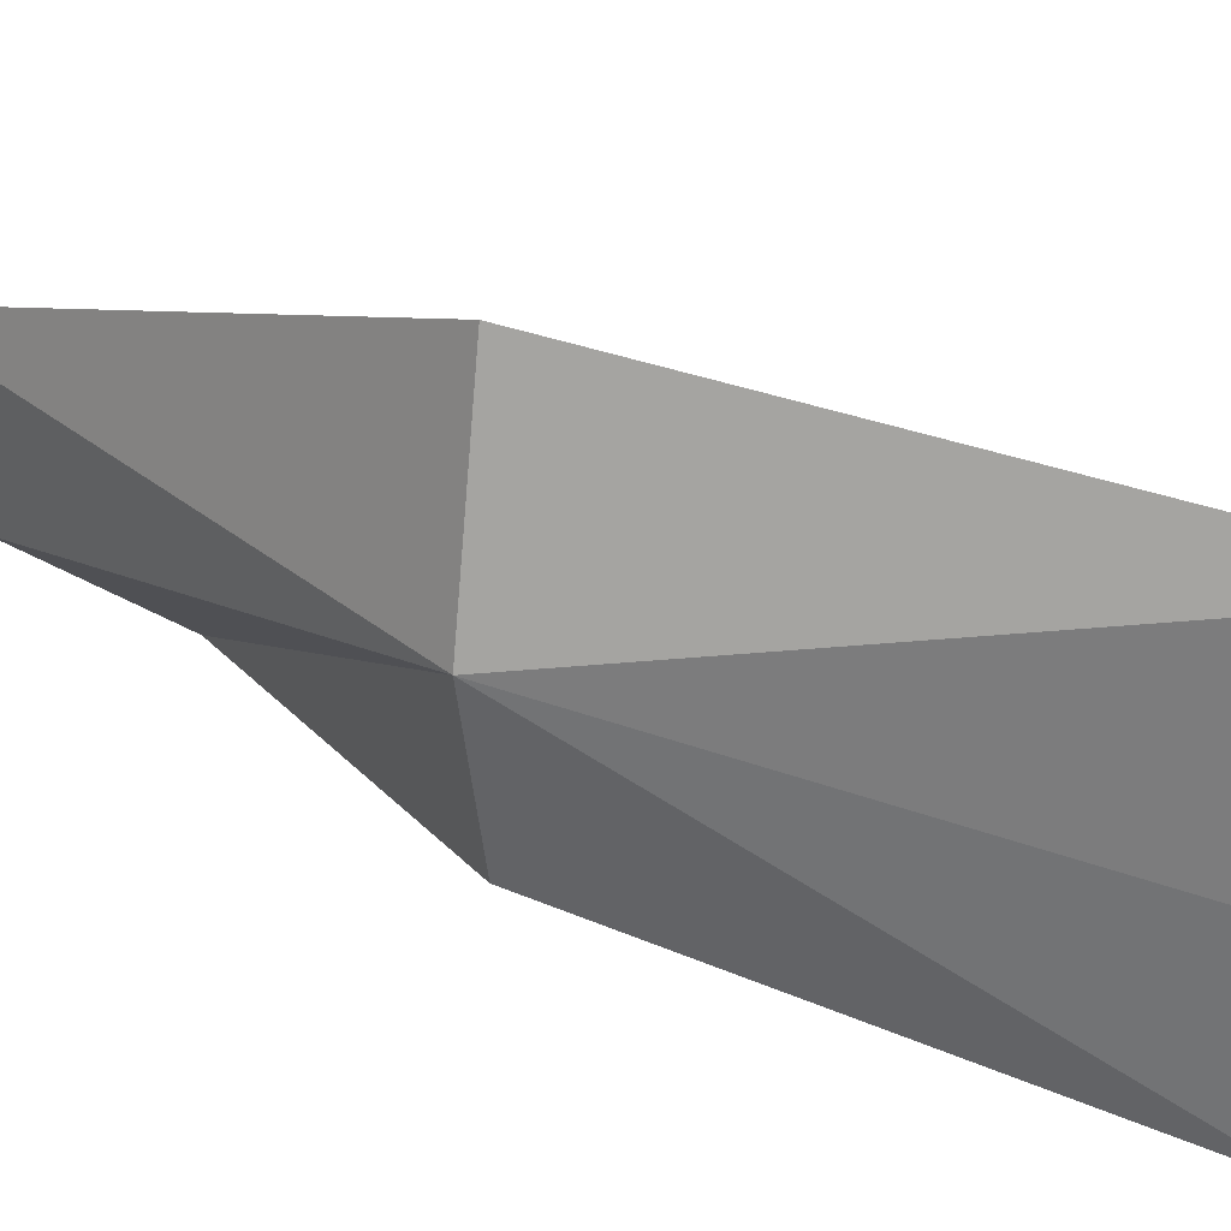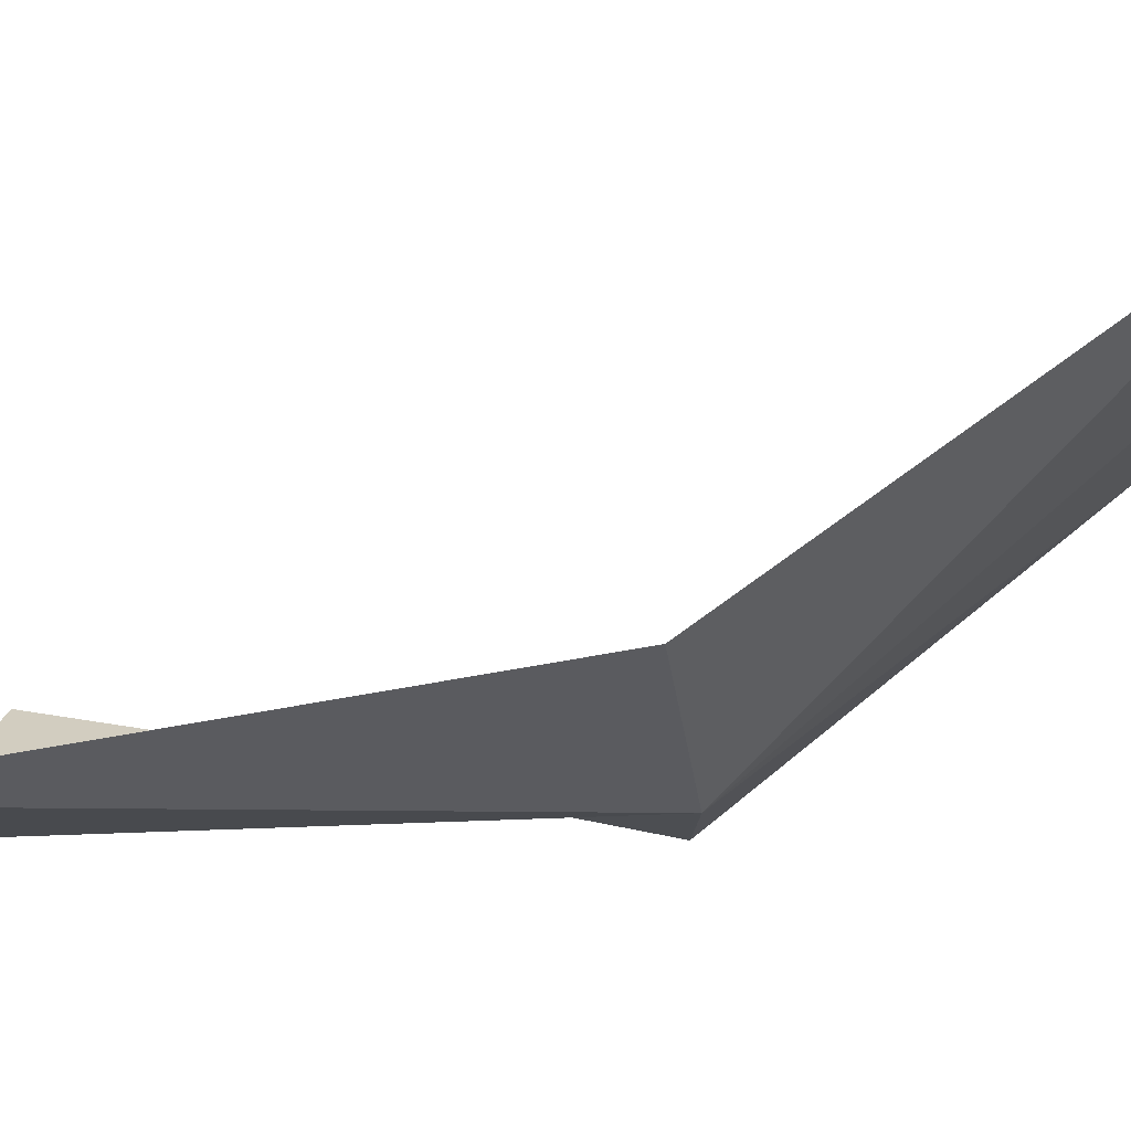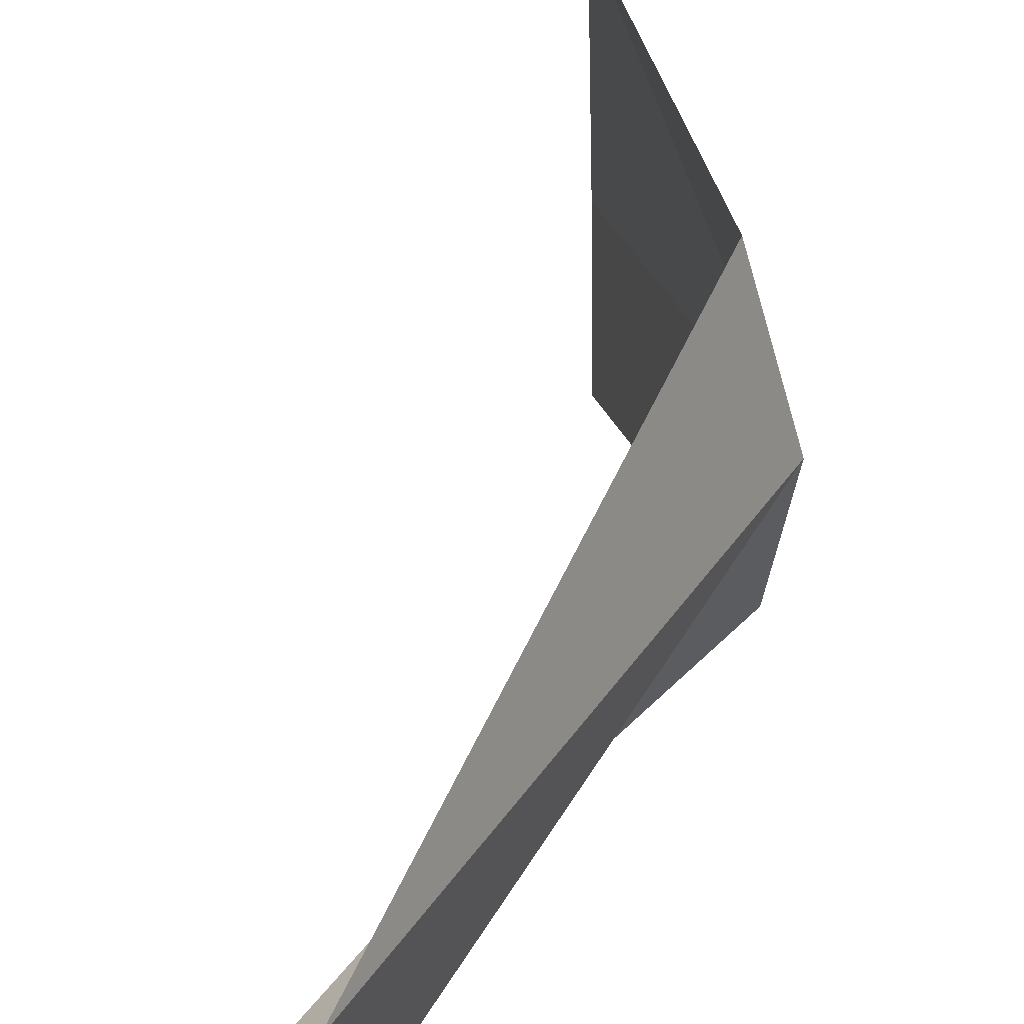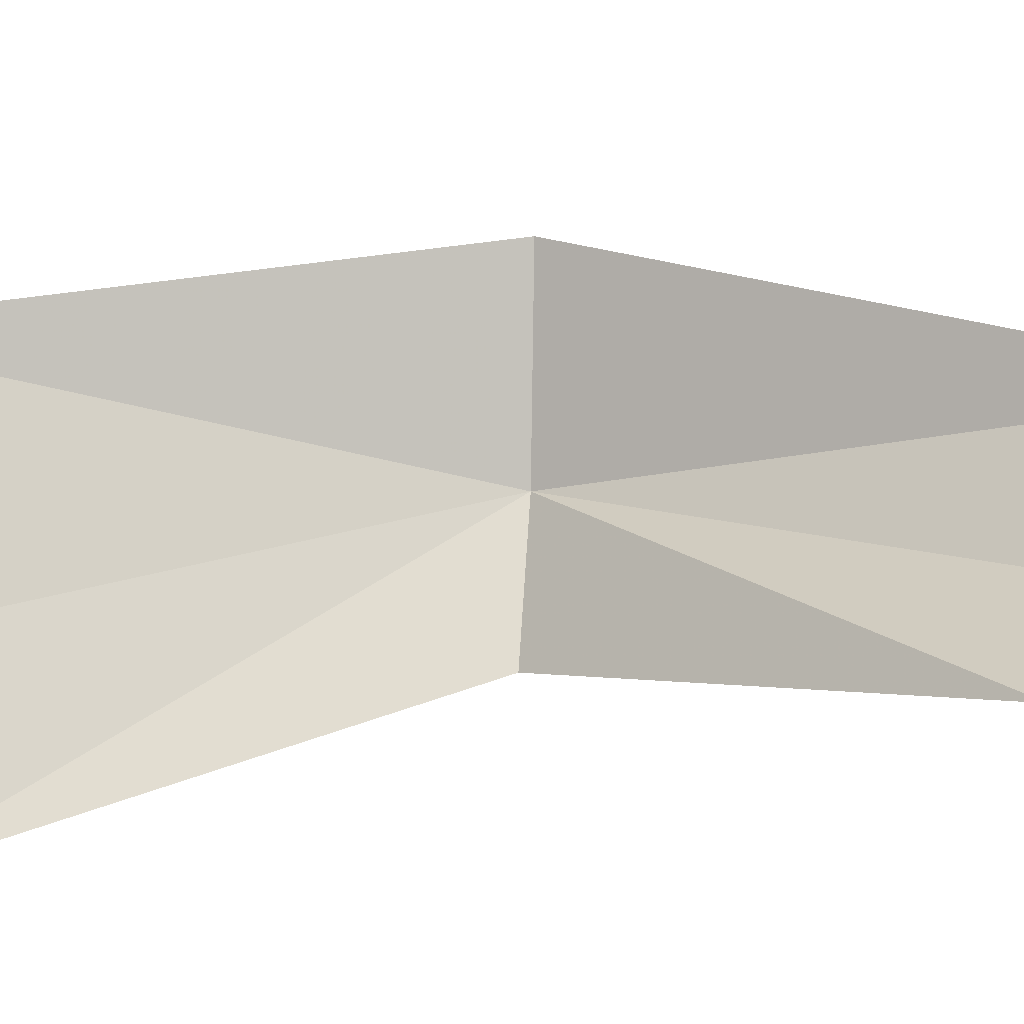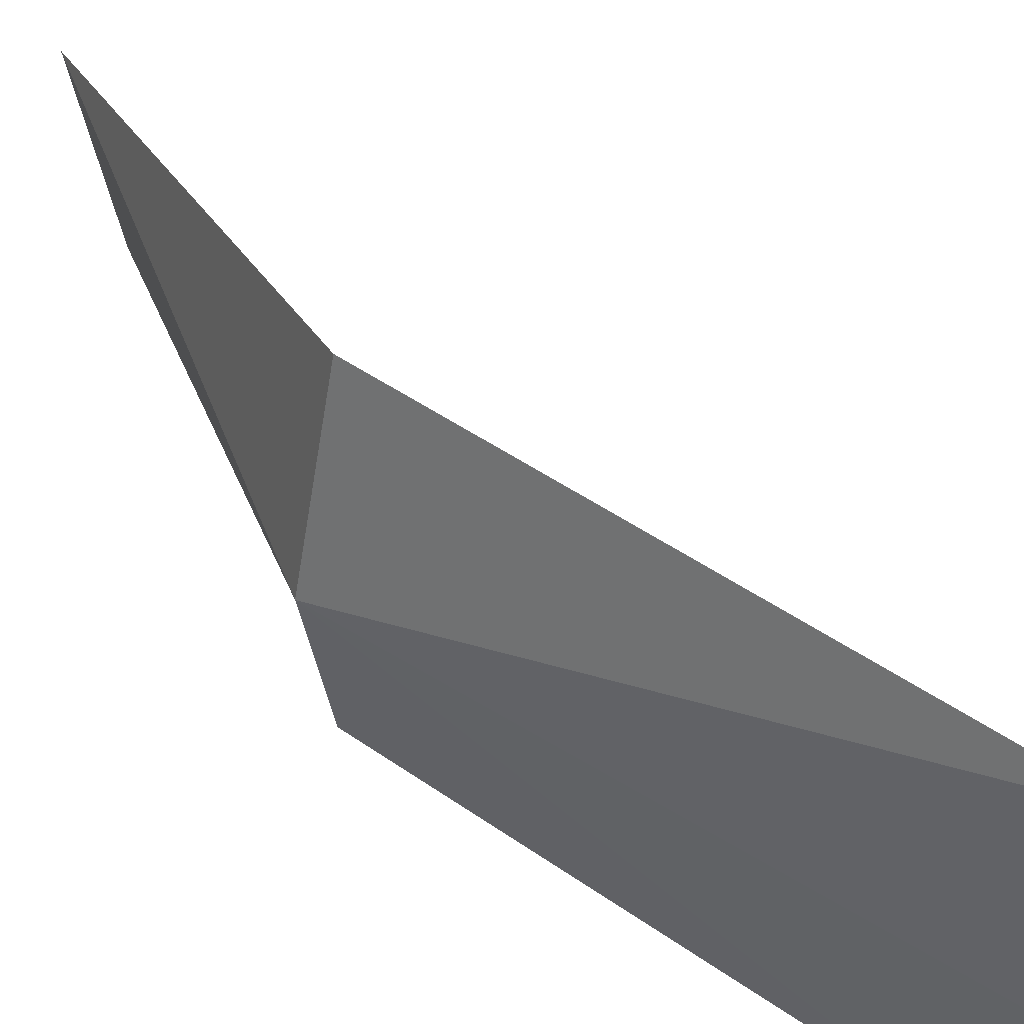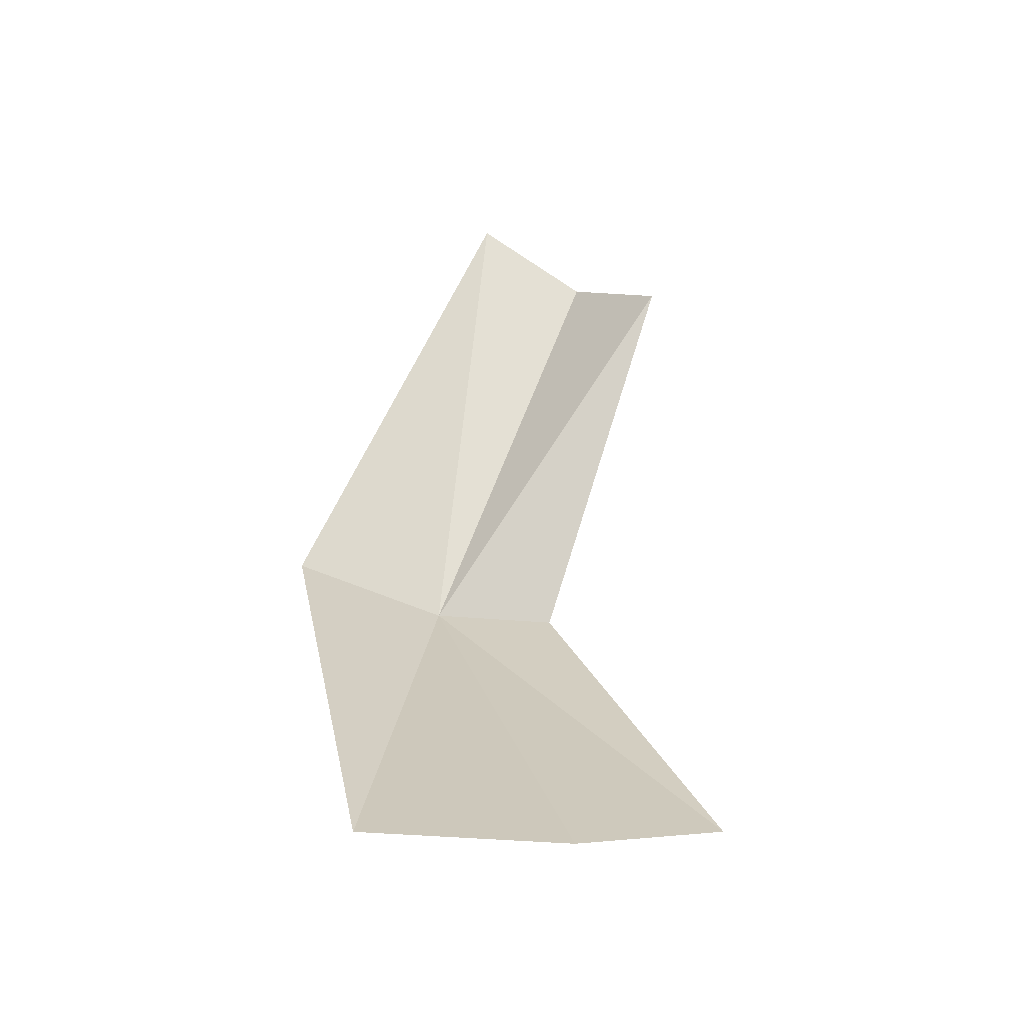
<metadata>
{"format":"obj","ext":"obj","renderer":"f3d","projection":"perspective","resolution":1024,"background":"white","views":[{"elev":30.0,"azim":-78.0,"up":"+Z"},{"elev":69.9,"azim":-127.9,"up":"+Z"},{"elev":40.6,"azim":172.6,"up":"+Z"},{"elev":-14.3,"azim":80.3,"up":"+Z"},{"elev":47.3,"azim":-58.4,"up":"+Z"},{"elev":-62.1,"azim":80.8,"up":"+Y"}]}
</metadata>
<code>
v 0.2355 -0.1851 0.3147
v 0.2614 -0.167 0.2994
v 0.2577 -0.159 0.3054
v 0.2369 -0.186 0.305
v 0.2399 -0.2228 0.32
v 0.2398 -0.2207 0.3043
v 0.2388 -0.1855 0.3272
v 0.2401 -0.2174 0.2933
v 0.2603 -0.1538 0.3146
f 1 2 3
f 1 4 2
f 1 5 6
f 1 7 5
f 1 8 4
f 1 6 8
f 1 9 7
f 1 3 9

</code>
